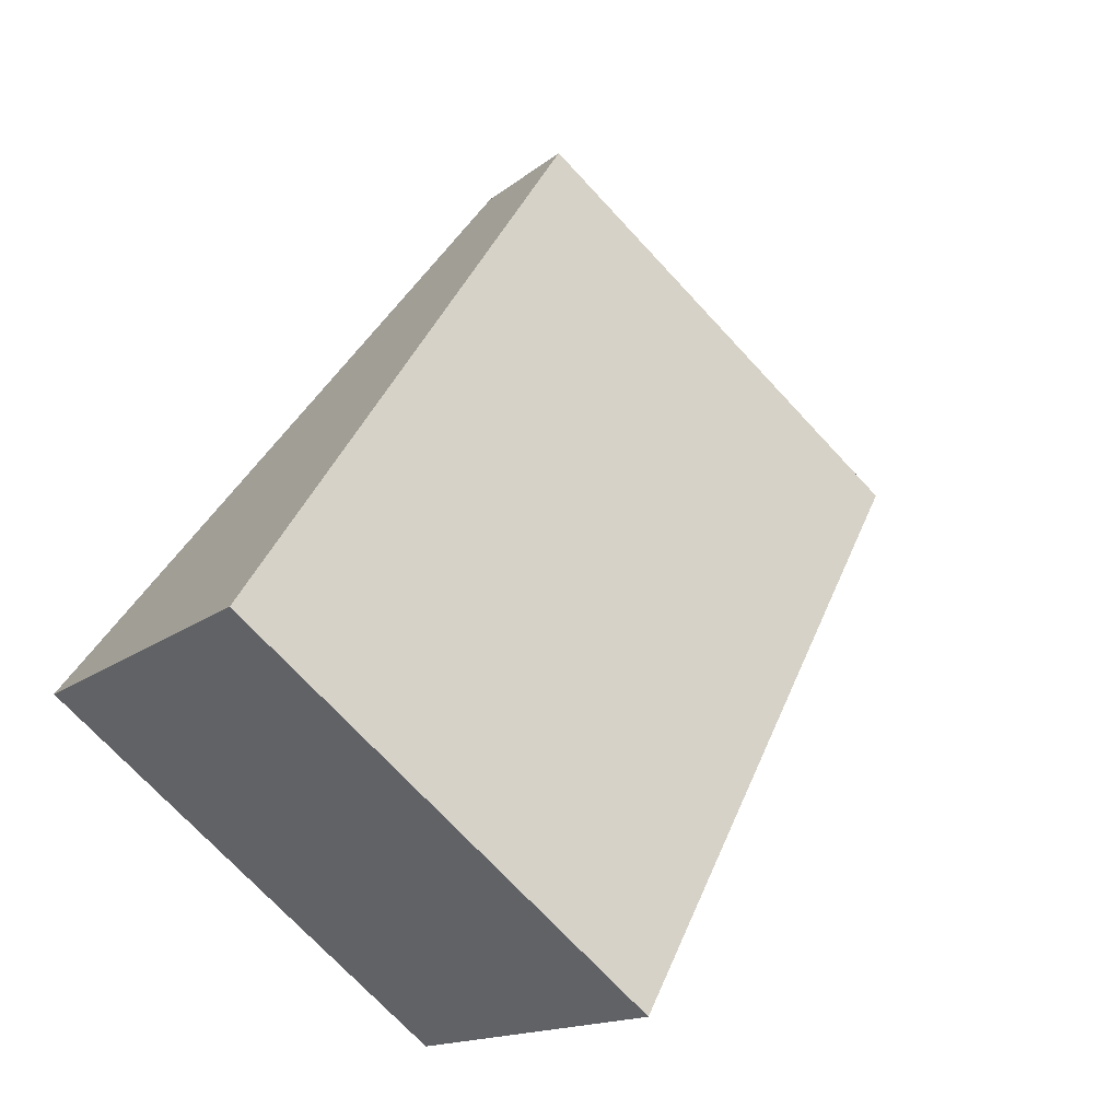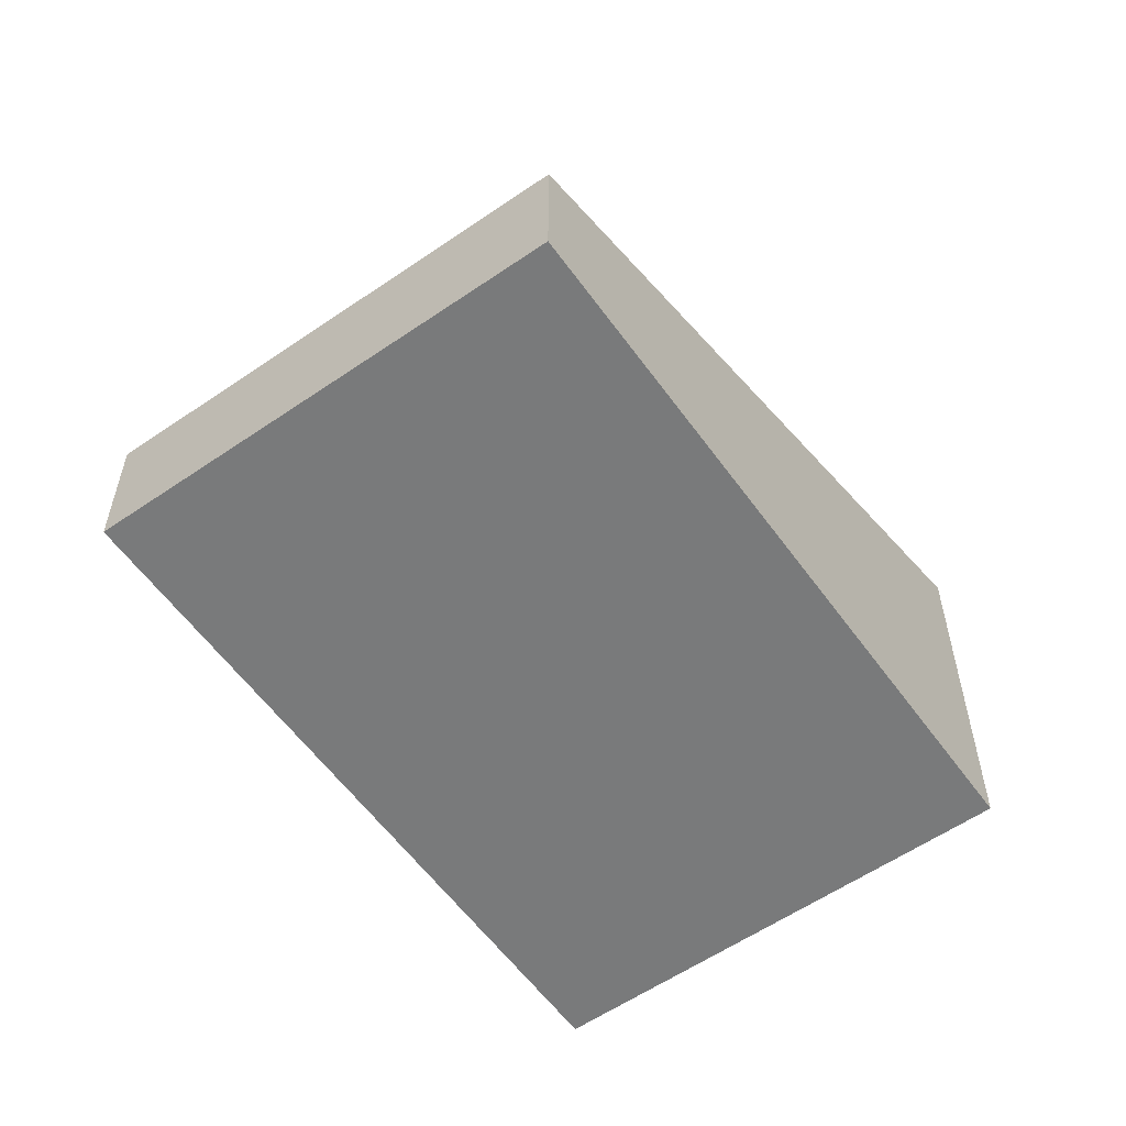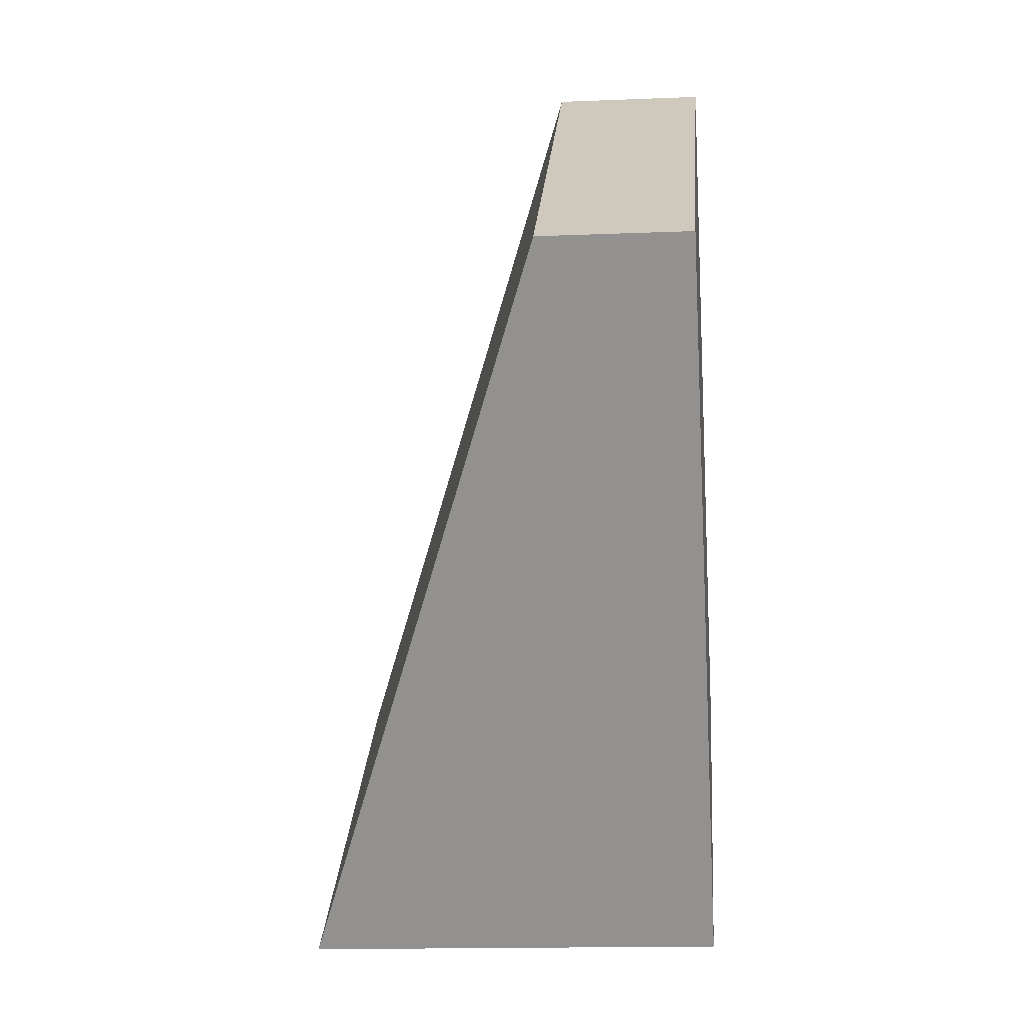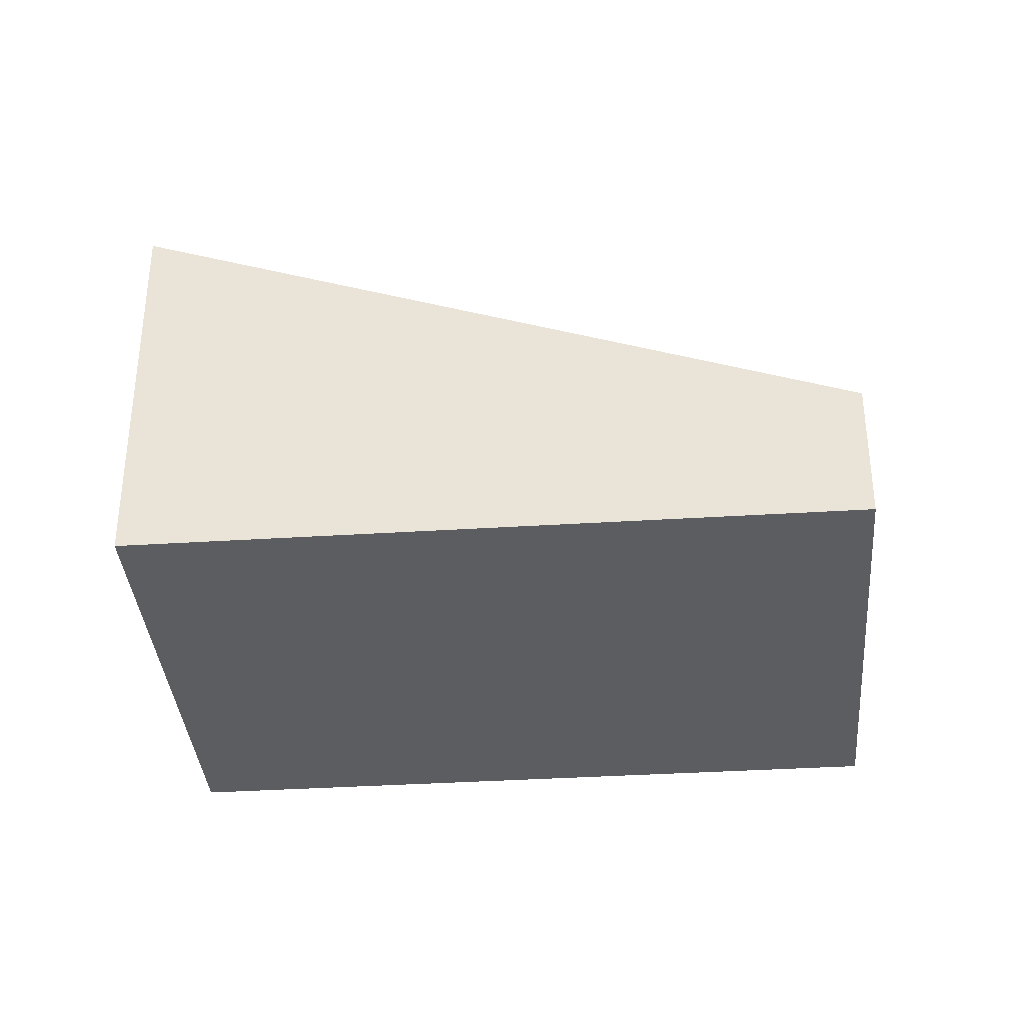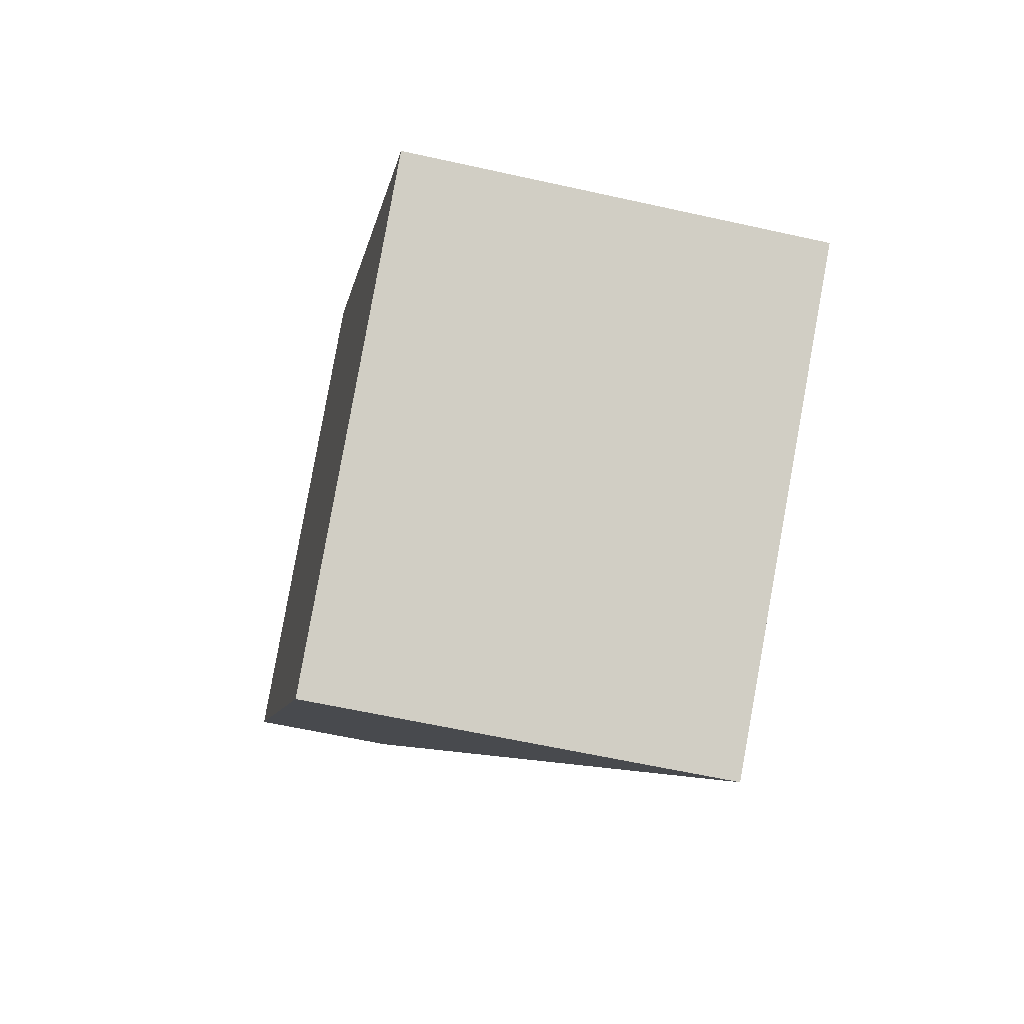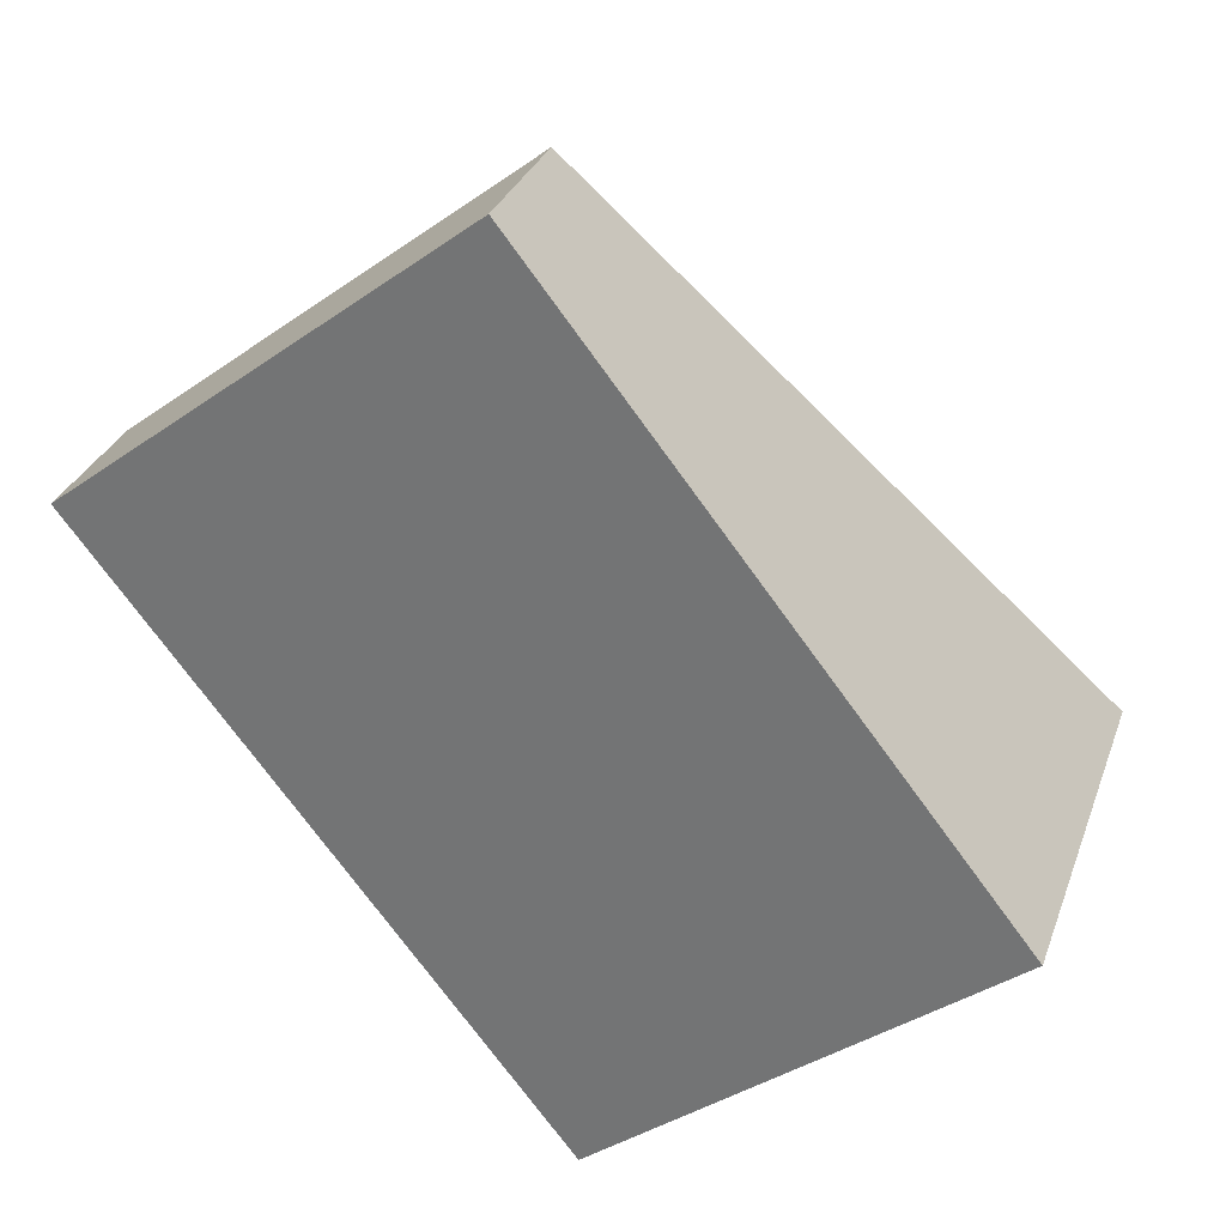
<metadata>
{"format":"obj","ext":"obj","renderer":"f3d","projection":"perspective","resolution":1024,"background":"white","views":[{"elev":-14.6,"azim":149.3,"up":"+Z"},{"elev":-58.0,"azim":-2.5,"up":"+Y"},{"elev":-14.7,"azim":-84.9,"up":"+Z"},{"elev":-36.1,"azim":-123.2,"up":"+Y"},{"elev":-59.3,"azim":77.0,"up":"+Z"},{"elev":30.2,"azim":17.8,"up":"+Z"}]}
</metadata>
<code>
v  0 1.019 6.24e-17
v  6.044 2.845 -1.989
v  3.251 2.845 -4.168
v  2.793 1.019 2.178
v  6.044 1.218e-16 -1.989
v  3.251 2.552e-16 -4.168
v  0 0 0
v  2.793 -1.334e-16 2.178
g defaultobject
f 1 2 3
f 2 1 4
f 5 3 2
f 3 5 6
f 6 1 3
f 1 6 7
f 7 4 1
f 4 7 8
f 4 5 2
f 5 4 8
f 8 6 5
f 6 8 7

</code>
